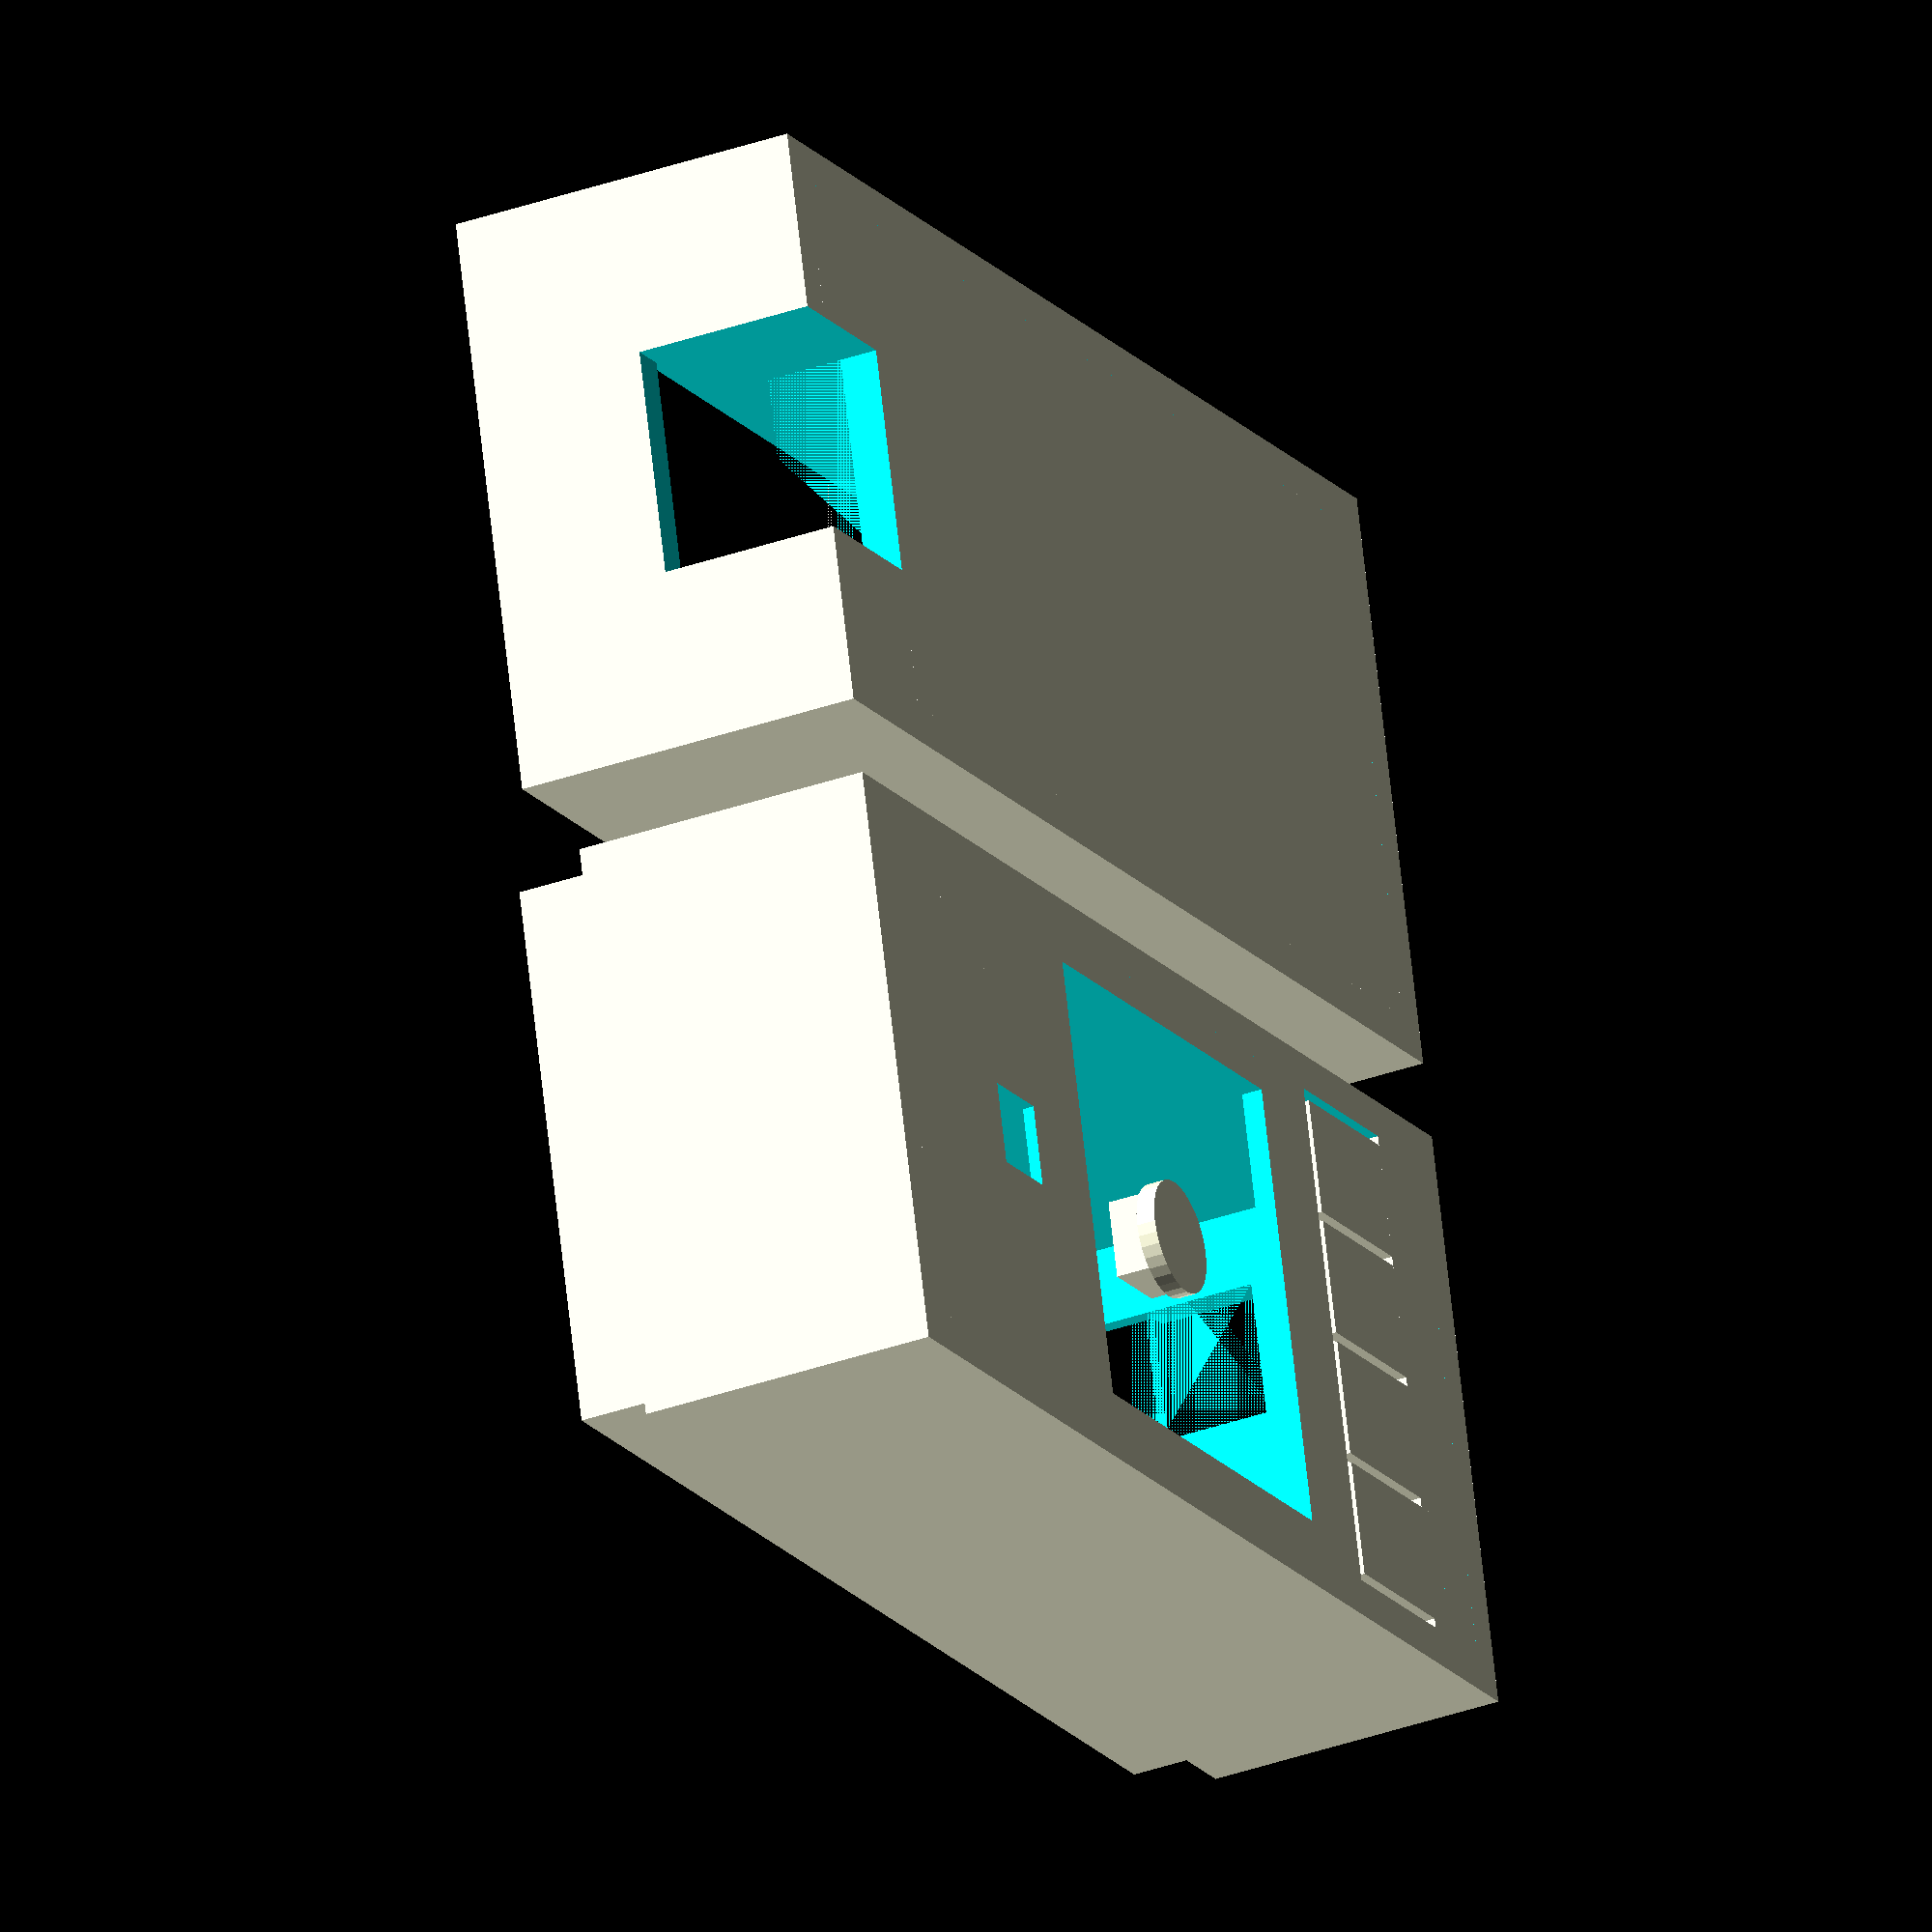
<openscad>
// Digi Dice Roller - by MrStump
/*
Notes:
- Assuming you are looking head-on to the screen, then measurements are always:
    - x = left/right on screen
    - y = up/down on screen
    - z = the screen down to the battery back
- There are 3 models mentioned
    - Top Section = the upper body piece that includes the face
    - Bottom Section = the lower body piece that has the USB opening
    - Joystick = the little joystick nub that fits onto the 5-way switch
- Looking at the side, the module sections are:
    - ScreenSection = the screen all the way down to the UPS board
    - UPSSection = the battery board only, no pin sections
    - PicoSection = Everything below the UPS board, including the pin section
- The modules are oddly sided:
    - ScreenSection is larger in the Y than any other section
    - UPSSection is larger in the X than any other section
- The general layout of the code is:
    - Logic section determined what will be built and calls the Create module to make it
    - Create generates a whole printable piece using 1 or more Parts
    - Parts are individual fascets/conceptual elements of a model
*/


/////////////////////////////////////////////
// Parameters - things to modify to easilly change the model
/////////////////////////////////////////////

/* [General] */
//What part to print
Printed_Part = "All"; //[Top Section, Bottom Section, Joystick, All, Demo]
//How thick the face is. Impact look, as well as how stiff/flimsy buttons are
Face_Thickness = 0.6;
//How thickness of the thinnest part of walls
Wall_Thickness = 2;

/* [Tolerance offset so printed parts fit better] */
//How much X (left/right) to remove for the fitted parts
X_Tollerance = 0.3;
//How much Y (top of screen/bottom of screen) to remove for the fitted parts
Y_Tollerance = 0.3;
//How much Z (screen to back of case) to remove for the fitted parts
Z_Tollerance = 0.15;










//Prevents anything below this point showing in customizer
module customizerStop(){} customizerStop();


/////////////////////////////////////////////
// Hard-coded parameters - things to modify that are calculated or more delicate
/////////////////////////////////////////////

//Epsilon, prevent exact surface overlap during cutouts
eps = 0.007;
//Level of detail on rounded edges
$fn = 32;

//Measurements for the ScreenSection
//Circuit board measurements
ScreenSection_board_x = 52.25 + X_Tollerance;
ScreenSection_board_y = 26.52 + Y_Tollerance;
ScreenSection_board_z = 4.3;
//Pins (black plastic bit that connects ScreenSection to UPSSection)
ScreenSection_pins_x = 52.25 + X_Tollerance;
ScreenSection_pins_y = 20.15 + Y_Tollerance;
ScreenSection_pins_z = 9.8 - 0.45;

//Measurements for the UPSSection
//UPS board measurements (board only, not even counting circuits sticking up)
UPSSection_x = 63 + X_Tollerance;
UPSSection_y = 20.15 + Y_Tollerance;
UPSSection_z = 1.6 + Z_Tollerance;

//Max dimensions of interior space (where pico sits)
interiorMax_x = UPSSection_x;
interiorMax_y = ScreenSection_board_y;

//Measurements for the PicoSection
//Circuit board and circuits
PicoSection_board_x = 52.25 + X_Tollerance;
PicoSection_board_y = 20.95 + Y_Tollerance;
PicoSection_board_z = 2.8; //was 3.5
//Pins (black plastic bit that connects UPSSection to PicoSection)
PicoSection_pins_x = 52.25 + X_Tollerance;
PicoSection_pins_y = 20.95 + Y_Tollerance;
PicoSection_pins_z = 11.25;
//Amount above pins that the USB port is in the z
PicoSection_usb = 5.5; //THIS MAY BE WRONG
//Amount of upen air above the circuity
PicoSection_airGap_x = UPSSection_x;
PicoSection_airGap_y = 13; //in the center, this is the air space left
PicoSection_airGap_z = PicoSection_usb - PicoSection_board_z;

//UPS and Screen are not centered on the X. This is the additional excess
UPStoSCREEN_left = 6.11;
UPStoSCREEN_right = 4.88;
//Offset of Screen-To-UPS (it isn't quite centered on the X)
ScreenToUPSOffset_x = UPStoSCREEN_left - UPStoSCREEN_right - 0.6 + 0.2;

//Measurements of screen cutout
screenCut_x = 23.4 + X_Tollerance/2;
screenCut_y = 23.4 + Y_Tollerance/2;

//Measurements of joystick cutout
joyCut_x = 4 + X_Tollerance;
joyCut_y = 4 + Y_Tollerance;
//Distance from edge/center the joystick is positioned
joyCutDistance_fromEdge = 6.5;
joyCutDistance_fromCenter = ScreenSection_board_x/2 - joyCutDistance_fromEdge;

//Buttons X (y defined below)
button_x = 10;

//Space between each button
buttonCutWidth = 0.5;
//Measurements for buttons
buttonSecontion_x = button_x+buttonCutWidth;
buttonSecontion_y = ScreenSection_board_y;
//Distance from edge/center for the button positions
buttonSection_fromEdge = 4;
buttonSection_fromCenter = UPSSection_x/2 - buttonSecontion_x/2 - buttonSection_fromEdge;

//Button Y (x define above)
button_y = (buttonSecontion_y - (buttonCutWidth*5)) / 4;

//Joystick padding shape (to screen board, not UPS board)
joyPad_x = 8;
joyPad_y = 5;
joyPad_z = 2.5;

//Screen padding shape
screenPad_width = (ScreenSection_board_y - screenCut_y);
screenPad_x = screenCut_x + screenPad_width;
screenPad_y = screenCut_y + screenPad_width; 
screenPad_z = 0.5;

//Top section's walls, not including part that fits to bottom section
//X and Y don't include wall thickness
topWalls_x = UPSSection_x;
topWalls_y = ScreenSection_board_y;
topWalls_z = Face_Thickness + ScreenSection_board_z + ScreenSection_pins_z + UPSSection_z;

//Power switch cutouts (there are 2, 1 for switch and 1 for reset button)
switchCutout_insetFromSide = 4;
switchCutout_x = Wall_Thickness;
switchCutout_y = 7;
switchCutout_z = 6;

//Top iece Lip that connects to bottom piece's lip
topLip_x = topWalls_x;
topLip_y = topWalls_y;
topLip_z = 4;
topLip_thickness = Wall_Thickness/2;

//PicoSection's wall measurements (x and y doesn't include wallThickness)
botWalls_x = UPSSection_x;
botWalls_y = ScreenSection_board_y;
botWalls_z = Wall_Thickness + PicoSection_airGap_z + PicoSection_board_z + PicoSection_pins_z;

//Cutout for USB
usbCutout_x = Wall_Thickness + UPStoSCREEN_left;
usbCutout_y = 12;
usbCutout_z = Wall_Thickness + PicoSection_usb + 2;

//Bottom section lip that fits to top section lip to close case
//This is a cutout, while the top section's is addative
botLip_x = botWalls_x + Wall_Thickness; //removed x_tolerance due to looseness
botLip_y = botWalls_y + Wall_Thickness; //removed y_tolerance due to looseness
botLip_z = 4 - Z_Tollerance;

//Joystick wall/thumbpad thickness thickness
joy_thickness = 1;
//Joystick connector (inner dimensions)
//Tolerance is halved to get a tight fit
joyCon_x = 1.9 + X_Tollerance/2;
joyCon_y = 1.9 + Y_Tollerance/2;
joyCon_z = 1.7 + Z_Tollerance;
//Joystick thumbpad
joyPad_d = 6;

//Thickness of walls of connector for power switch and thickness of switch
power_thickness = 1;
//Power switch connector (inner dimensions)
//XYZ are oriented as if you are looking down at the switch, instead of the screen)
powerConnector_x = 1.52 + X_Tollerance/2;
powerConnector_y = 0.62 + Y_Tollerance/2;
powerConnector_z = 3.95 - power_thickness;
//Power switch botton (surface to grab)
powerSwitch_x = powerConnector_x + power_thickness*2;
powerSwitch_y = 5.8;
powerSwitch_z = power_thickness;



/////////////////////////////////////////////
// Logic - logic that determines what is made
/////////////////////////////////////////////

if (Printed_Part == "Top Section"){
    create_topSection();
}

else if (Printed_Part == "Bottom Section"){
    create_bottomSection();
}

else if (Printed_Part == "Joystick"){
    create_joystick();
}

else if (Printed_Part == "All"){
    yOffset = interiorMax_y/2 + Wall_Thickness*2;
    translate([0,yOffset,0])
    create_topSection();
    
    translate([0,-yOffset,0])
    create_bottomSection();
    
    translate([0,yOffset,0])
    create_joystick();
}

else if (Printed_Part == "Demo"){
    bottomToTop = botWalls_z+ScreenSection_board_z+ScreenSection_pins_z+UPSSection_z+Face_Thickness+0.1;
    translate([0,0,bottomToTop])
    rotate([180,0,0])
    create_topSection();
    
    translate([0,0,0])
    create_bottomSection();
    
    xOffset = -joyCutDistance_fromCenter+ScreenToUPSOffset_x;
    zOffset = bottomToTop + joy_thickness + joyCon_z;
    translate([xOffset,0,zOffset])
    rotate([180,0,0])
    create_joystick();
}







/////////////////////////////////////////////
// Create - Generate a whole piece of model
/////////////////////////////////////////////

//Create top section of model
module create_topSection(){
    union(){
        part_face();
        part_face_wallPad("left");
        part_face_wallPad("right");
        part_face_joyPads();
        part_face_screenPad();
        part_topSection_walls();
        part_topSection_lip();
    }
}

//Creates bottom section piece
module create_bottomSection(){
    union(){
        difference(){
            union(){
                part_buttomSection_walls();
                part_bottom_plate();
                part_bottom_airgapPad();
                part_bottom_wallPad("left");
                part_bottom_wallPad("right");
            }
            part_bottom_usbCut();
            part_bottom_lipCut();
        }
    }
}

//creates little cover for joystick
module create_joystick(){
    union(){
        translate([0,0,joy_thickness])
        part_joypad_connector();
        part_joypad_thumbpad();
    }
}

//Creates little cover for power switch
//I neded up not using this cause the power switch is too flimsy
module create_powerSwitch(){
    part_powerSwitch_switch();
    translate([0,0,powerSwitch_z])
    part_powerSwitch_connector();
}




/////////////////////////////////////////////
// Parts - Elements of the models
/////////////////////////////////////////////

// Cutout for screen
module part_face_cutout_screen(){
    xSize = screenCut_x;
    ySize = screenCut_y;
    zSize = Face_Thickness + screenPad_z + eps;
    
    //No X/Y positioning needed, screen is centered on Pi
    translate([0,0,-eps/2])
    linear_extrude(zSize)
    square([xSize, ySize], center=true);
}


// Cutout for joystick
module part_face_cutout_joystick(){
    xSize = joyCut_x;
    ySize = joyCut_y;
    zSize = Face_Thickness+eps;
    
    xPos = -( joyCutDistance_fromCenter );
    yPos = 0;
    zPos = -eps/2;
    
    translate([xPos,yPos,zPos])
    //cylinder(topWallThickness+eps, d=joy_d);
    linear_extrude(zSize)
    square([xSize,ySize], center=true);
}


// Cutout the area where buttons will go
module part_face_cutout_buttonArea(){
    xSize = buttonSecontion_x;
    ySize = buttonSecontion_y + eps;
    zSize = Face_Thickness + eps;
    
    xPos = buttonSection_fromCenter;
    yPos = 0;
    zPos = -eps/2;
    
    translate([xPos, yPos, zPos])
    linear_extrude(zSize)
    square([xSize+eps,ySize], center=true);
}

//Button creation/placement
module part_face_buttons(){
    xSize = button_x;
    ySize = button_y;
    zSize = Face_Thickness;

    //Loop that creates the buttons
    startPosY = -(buttonSecontion_y/2 - buttonCutWidth);
    for (i=[0:3]){
        xPos = buttonSection_fromCenter - xSize/2 + buttonCutWidth/2;
        yPos = startPosY + ((button_y+buttonCutWidth) * i);
        zPos = 0;
        
        translate([xPos,yPos,zPos])
        linear_extrude(zSize)
        square([xSize,ySize]);
    }
}

//Face surface (top surface of model)
module part_face_surface(){
    xSize = UPSSection_x;
    ySize = ScreenSection_board_y;
    zSize = Face_Thickness;
    
    linear_extrude(zSize)
    square([xSize, ySize], center=true);
}

//Create the face with all of its cutouts, not including the exterior wall parts
module part_face(){
    //Translate offset the x of the cutouts a bit since the screen is not eventer over UPS
    difference(){
        part_face_surface();
        translate([ScreenToUPSOffset_x,0,0]){
            part_face_cutout_screen();
            part_face_cutout_joystick();
            part_face_cutout_buttonArea();
        }
    }
    translate([ScreenToUPSOffset_x,0,0])
    part_face_buttons();
}

//Padding around the X sides of the walls, meant to fit snugly around screen's board
//Takes "left" or "right". Well, technically anything but "left" will be right
module part_face_wallPad(side){
    xSize = side == "left" ? UPStoSCREEN_left : UPStoSCREEN_right;
    ySize = ScreenSection_board_y;
    zSize = ScreenSection_board_z + Face_Thickness;
    
    xSideFlip = side == "left" ? 1 : -1;
    xPos = (xSize/2 - UPSSection_x/2) * xSideFlip;
    yPos = 0;
    zPos = 0;
    
    translate([xPos,yPos,zPos])
    linear_extrude(zSize)
    square([xSize,ySize],center=true);
}

//Padding around the joystick
module part_face_joyPads(){
    xSize = joyPad_x;
    ySize = joyPad_y;
    zSize = joyPad_z + Face_Thickness;
    
    xPos = xSize/2 - UPSSection_x/2 + UPStoSCREEN_left;
    yPos = ySize/2 - ScreenSection_board_y/2;
    zPos = 0;
    
    //pad 1
    translate([xPos,yPos,zPos])
    linear_extrude(zSize)
    square([xSize,ySize],center=true);
    //pad 2
    translate([xPos,-yPos,zPos])
    linear_extrude(zSize)
    square([xSize,ySize],center=true);
}

//Padding around the screen
module part_face_screenPad(){
    xSize = screenPad_x;
    ySize = screenPad_y;
    zSize = screenPad_z + Face_Thickness;
    
    xPos = ScreenToUPSOffset_x;
    yPos = 0;
    zPos = 0;
    
    translate([xPos,yPos,zPos])
    difference(){
        //screen padding
        linear_extrude(zSize)
        square([xSize,ySize],center=true);
        //cutout of screen
        part_face_cutout_screen();
    }
}

//Wall section that fits to the base piece
module part_topSection_walls(){
    xSize = topWalls_x;
    ySize = topWalls_y;
    zSize = topWalls_z;

    difference(){
        //Outer wall area
        linear_extrude(zSize)
        square([xSize+Wall_Thickness*2, ySize+Wall_Thickness*2],center=true);
        //Cutout for where device goes
        translate([0,0,-eps/2])
        linear_extrude(zSize+eps)
        square([xSize,ySize], center=true);
        //Cutout for switches on UPS board
        part_topSection_switchCut("left");
        *part_topSection_switchCut("right");
    }
}

//Cutouts for button and switch on UPS, which are cut out of top section
module part_topSection_switchCut(side){
    xSize = switchCutout_x + eps;
    ySize = switchCutout_y;
    zSize = switchCutout_z + eps;
    
    posFlip = side == "left" ? 1 : -1;
    xPos = -(xSize/2 - topWalls_x/2 - Wall_Thickness - eps/2);
    yPos = (ySize/2 - topWalls_y/2 + switchCutout_insetFromSide) * posFlip;
    zPos = topWalls_z - zSize + eps;
    
    translate([xPos, yPos, zPos])
    linear_extrude(zSize)
    square([xSize, ySize], center=true);
}

//Create the lip that holds the top and bottom sections togther
module part_topSection_lip(){
    xSize = topLip_x;
    ySize = topLip_y;
    zSize = topLip_z;
    
    xPos = 0;
    yPos = 0;
    zPos = topWalls_z;
    
    translate([xPos,yPos,zPos])
    difference(){
        //Outer wall area
        linear_extrude(zSize)
        square([xSize+topLip_thickness*2, ySize+topLip_thickness*2],center=true);
        
        //Cutout for where device goes
        translate([0,0,-eps/2])
        linear_extrude(zSize+eps)
        square([xSize,ySize], center=true);
        
        //Cutout so there is no lip over the swlitch ports (port)
        xSize_ports = topLip_thickness + eps;
        ySize_ports = switchCutout_y;
        xPos_ports = xSize_ports/2 + topWalls_x/2 - eps/2;
        yPos_ports = ySize_ports/2 - topWalls_y/2 + switchCutout_insetFromSide;
        zPos_ports = -eps/2;
        translate([xPos_ports,yPos_ports,zPos_ports])
        linear_extrude(zSize+eps)
        square([xSize_ports,ySize_ports], center=true);
    }
}



//Create bottom plate of the model
module part_bottom_plate(){
    xSize = botWalls_x;
    ySize = botWalls_y;
    zSize = Wall_Thickness;
    
    difference(){
        //Plate
        linear_extrude(zSize)
        square([xSize, ySize], center=true);
        //Vent cutouts
        
    }
}

//Create walls of the bottom section
module part_buttomSection_walls(){
    xSize = botWalls_x;
    ySize = botWalls_y;
    zSize = botWalls_z;

    difference(){
        //Wall
        linear_extrude(zSize)
        square([xSize + Wall_Thickness*2, ySize + Wall_Thickness*2], center=true);
        
        //Inner cutout where pico goes
        translate([0,0,-eps/2])
        linear_extrude(zSize+eps)
        square([xSize, ySize], center=true);
    }
}

//Place the airgap pads to hold up the board so it doesn't rest on its bios button
module part_bottom_airgapPad(){
    plate_xSize = botWalls_x;
    plate_ySize = botWalls_y;
    plate_zSize = PicoSection_airGap_z;
    
    airgap_xSize = botWalls_x + eps;
    airgap_ySize = PicoSection_airGap_y;
    airgap_zSize = PicoSection_airGap_z + eps;
    
    zPos = Wall_Thickness;
    
    translate([0,0,zPos])
    difference(){
        //airgap plate
        linear_extrude(plate_zSize)
        square([plate_xSize, plate_ySize], center=true);
        
        //cutout for the air
        translate([0,0,-eps/2])
        linear_extrude(airgap_zSize)
        square([airgap_xSize, airgap_ySize], center=true);
    }
}


//Cutout for vents on bottom plate
module part_bottom_plate_ventCut(){
    
}

module part_bottom_usbCut(){
    xSize = usbCutout_x+eps;
    ySize = usbCutout_y;
    zSize = usbCutout_z + eps;

    xPos = xSize/2 - interiorMax_x/2 - Wall_Thickness - eps/2;
    yPos = 0;
    zPos = -eps;
    
    translate([xPos, yPos, zPos])
    linear_extrude(zSize)
    square([xSize, ySize], center=true);
}

//Padding around the X sides of the walls, meant to fit snugly around pico's board
//Takes "left" or "right". Well, technically anything but "left" will be right
module part_bottom_wallPad(side){
    xSize = side == "left" ? UPStoSCREEN_left : UPStoSCREEN_right;
    ySize = botWalls_y;
    zSize = PicoSection_usb + Face_Thickness;
    
    xSideFlip = side == "left" ? 1 : -1;
    xPos = (xSize/2 - UPSSection_x/2) * xSideFlip;
    yPos = 0;
    zPos = 0;
    
    translate([xPos,yPos,zPos])
    linear_extrude(zSize)
    square([xSize,ySize],center=true);
}

//Cutout that makes the lip that fits to the top's lip
module part_bottom_lipCut(){
    xSize = botLip_x;
    ySize = botLip_y;
    zSize = botLip_z+eps;

    xPos = 0;
    yPos = 0;
    zPos = -botLip_z + botWalls_z + eps;
    
    translate([xPos, yPos, zPos])
    linear_extrude(zSize)
    square([xSize, ySize], center=true);
}

//Joystick's connector that fits onto the joystick nub of the screen
module part_joypad_connector(){
    xSize_inner = joyCon_x;
    ySize_inner = joyCon_y;
    zSize_inner = joyCon_z + eps;
    
    xSize_outer = joyCon_x + joy_thickness*2;
    ySize_outer = joyCon_y + joy_thickness*2;
    zSize_outer = joyCon_z;
    
    difference(){
        //outer
        linear_extrude(zSize_outer)
        square([xSize_outer, ySize_outer], center=true);
        
        //inner
        translate([0,0,-eps/2])
        linear_extrude(zSize_inner)
        square([xSize_inner, ySize_inner], center=true);
    }
}

//Joystick thumbpad
module part_joypad_thumbpad(){
    diameter = joyPad_d;
    height = joy_thickness;
    
    cylinder(d=diameter, h=height);
}

//Connector that fits around the little power toggle on the UPS
module part_powerSwitch_connector(){
    xSize_inner = powerConnector_x;
    ySize_inner = powerConnector_y;
    zSize_inner = powerConnector_z;
    
    xSize_outer = powerConnector_x + power_thickness*2;
    ySize_outer = powerConnector_y + power_thickness*2;
    zSize_outer = powerConnector_x + eps;
    
    difference(){
        //outer
        linear_extrude(zSize_outer)
        square([xSize_outer,ySize_outer], center=true);
        //inner
        translate([0,0,-eps/2])
        linear_extrude(zSize_inner)
        square([xSize_inner,ySize_inner], center=true);
    }
}

//Create part of switch that is touched to toggle on/off
module part_powerSwitch_switch(){
    xSize = powerSwitch_x;
    ySize = powerSwitch_y;
    zSize = powerSwitch_z;
    
    linear_extrude(zSize)
    square([xSize, ySize], center=true);
}






















</openscad>
<views>
elev=213.6 azim=14.3 roll=63.7 proj=o view=solid
</views>
